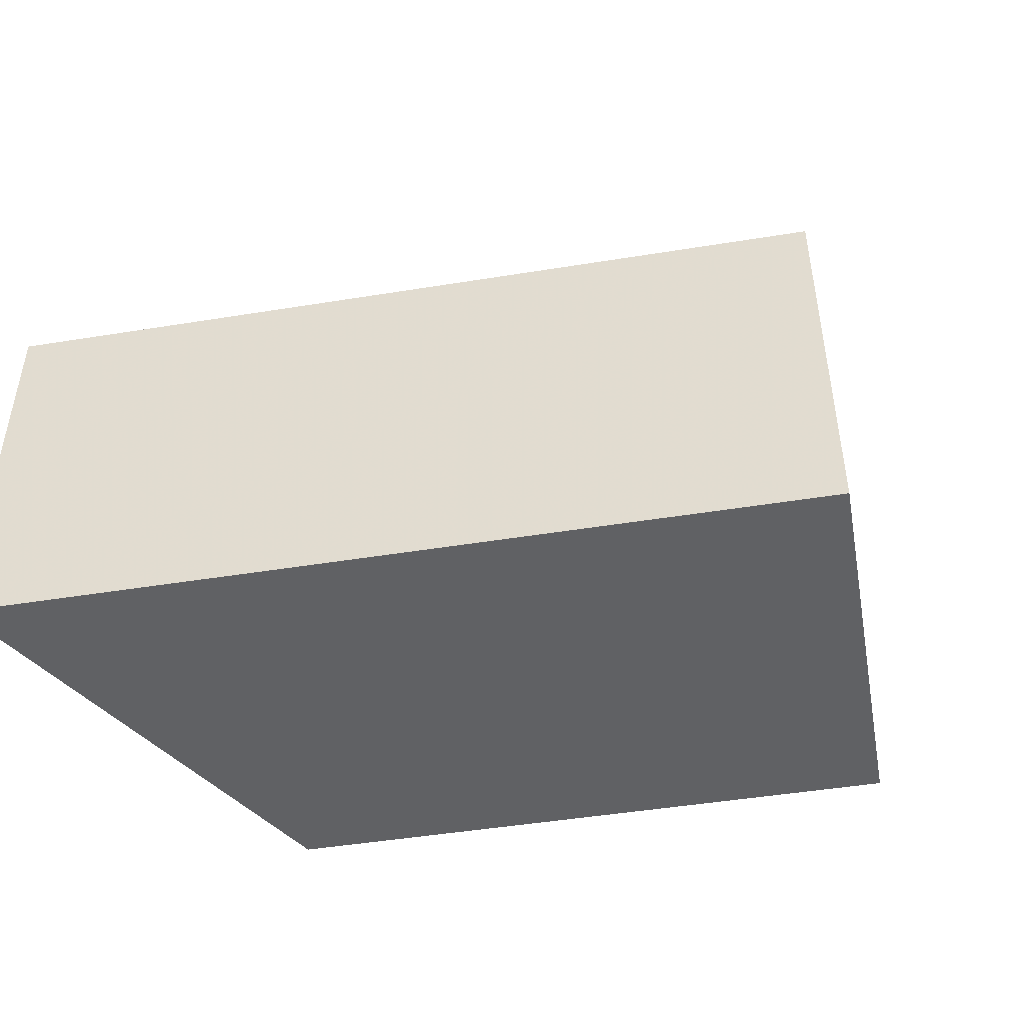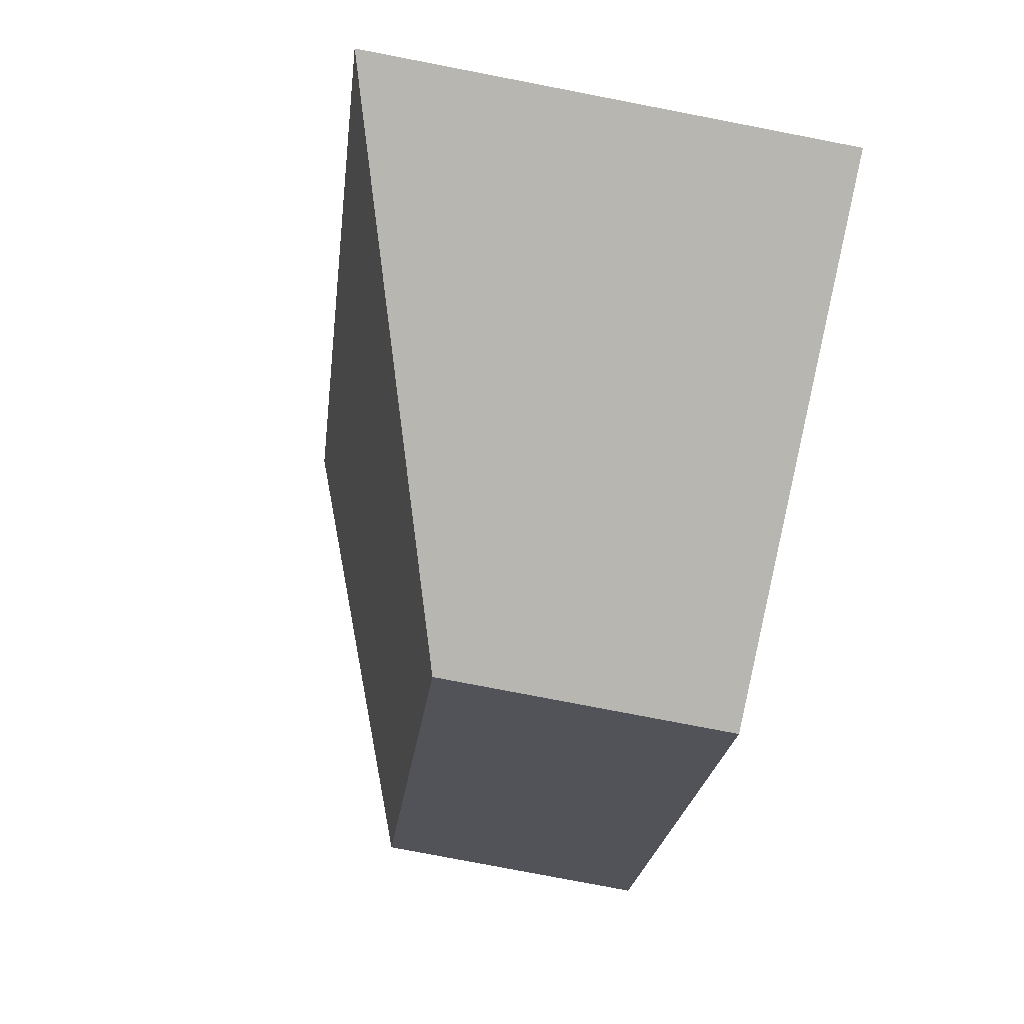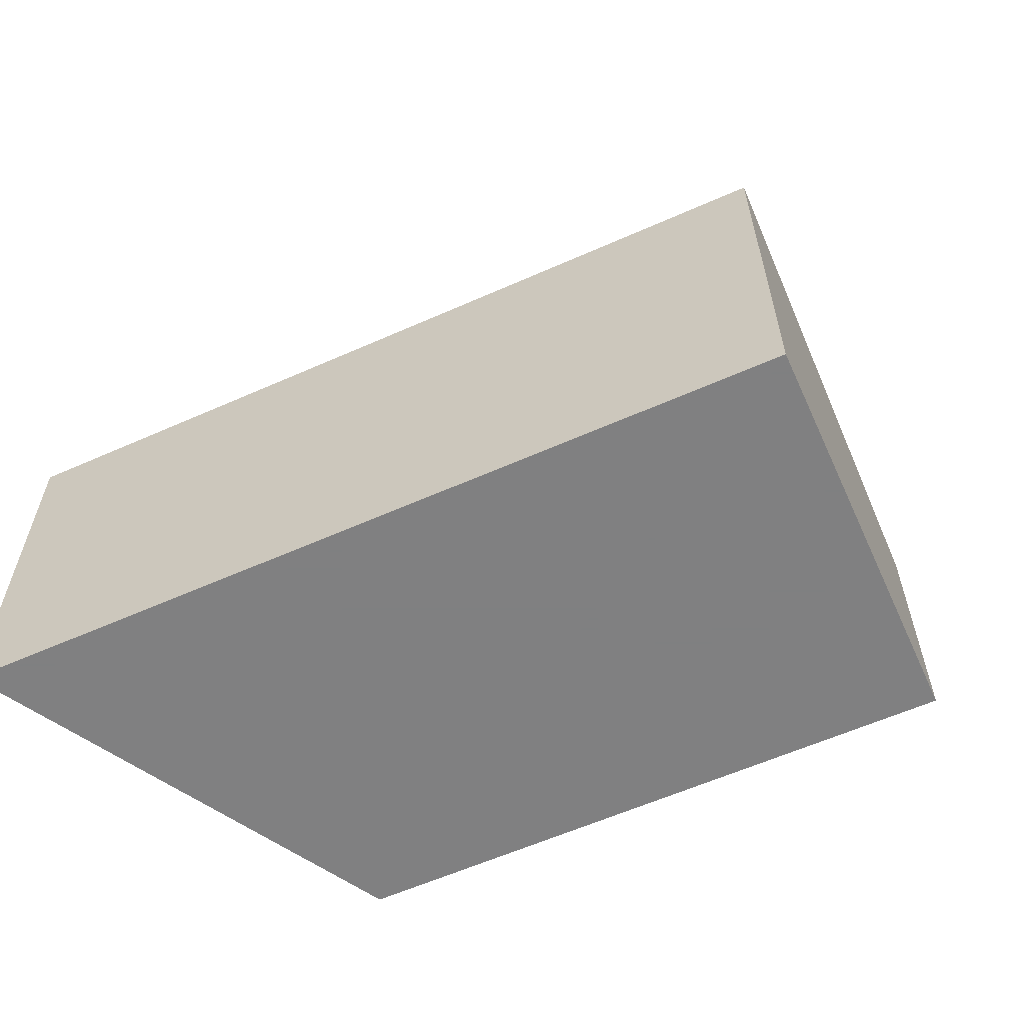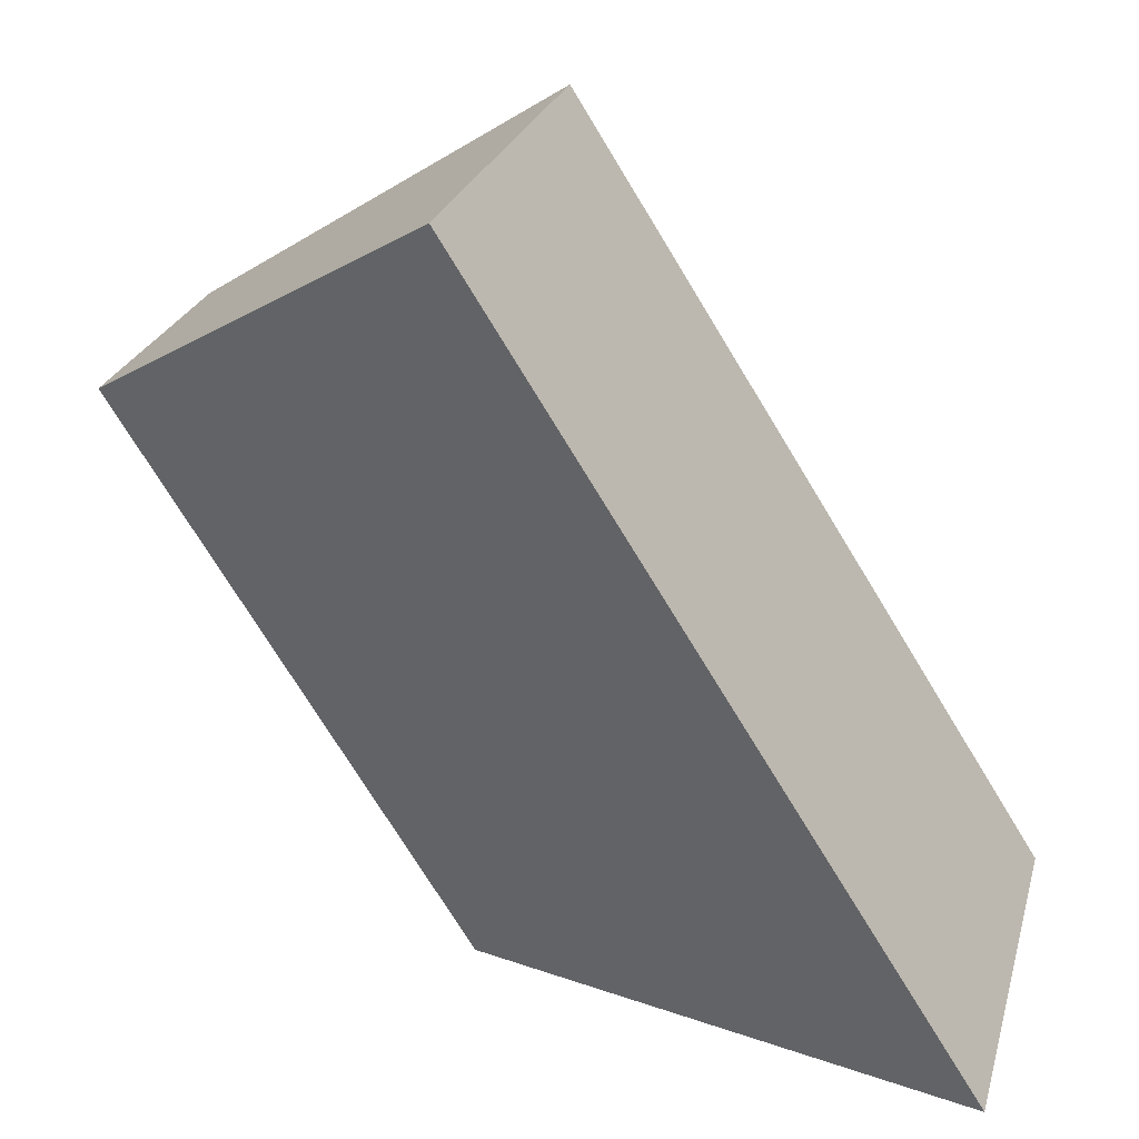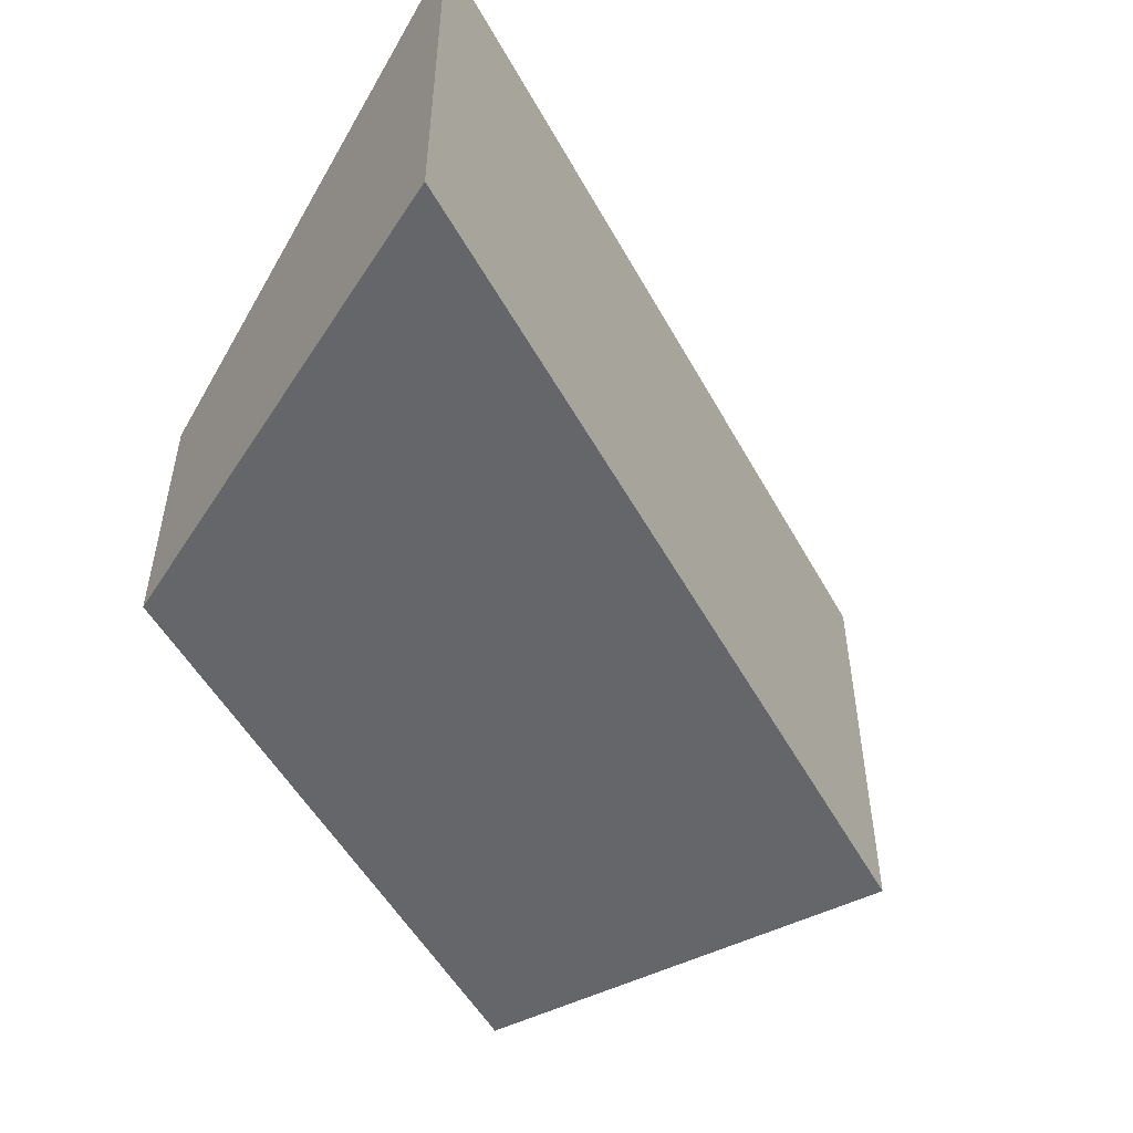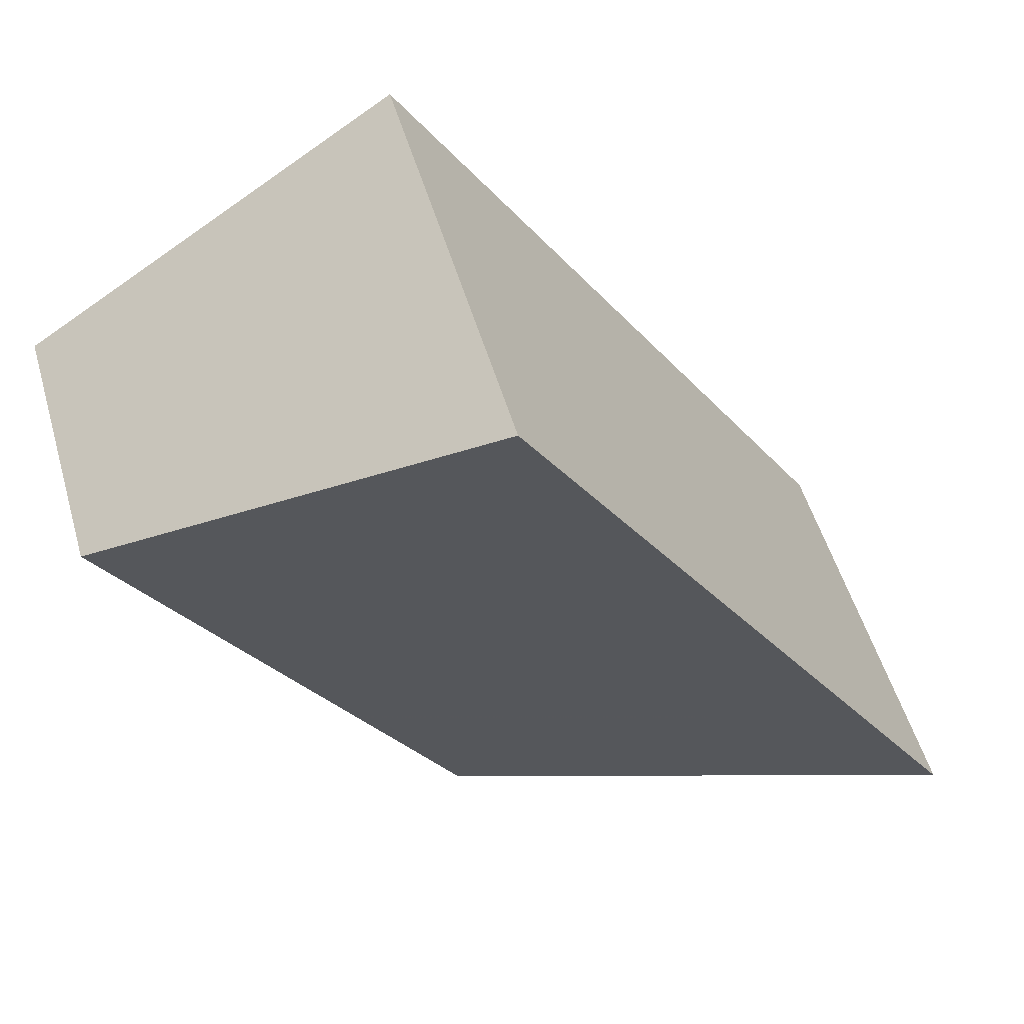
<metadata>
{"format":"obj","ext":"obj","renderer":"f3d","projection":"perspective","resolution":1024,"background":"white","views":[{"elev":-46.9,"azim":-47.0,"up":"+Y"},{"elev":-79.0,"azim":-100.9,"up":"+Z"},{"elev":-60.0,"azim":-33.0,"up":"+Y"},{"elev":25.4,"azim":-165.1,"up":"+Z"},{"elev":-51.9,"azim":-119.3,"up":"+Y"},{"elev":52.4,"azim":163.9,"up":"+Z"}]}
</metadata>
<code>
v 5.809 -0.1242 -3.842
v 5.748 -0.1242 -3.938
v 5.748 -0.178 -3.938
v 5.809 -0.178 -3.842
v 5.748 -0.1242 -3.938
v 5.812 -0.1443 -3.94
v 5.812 -0.178 -3.94
v 5.748 -0.178 -3.938
v 5.809 -0.178 -3.842
v 5.748 -0.178 -3.938
v 5.812 -0.178 -3.94
v 5.855 -0.178 -3.872
v 5.855 -0.1443 -3.872
v 5.809 -0.1242 -3.842
v 5.809 -0.178 -3.842
v 5.855 -0.178 -3.872
v 5.855 -0.1443 -3.872
v 5.812 -0.1443 -3.94
v 5.748 -0.1242 -3.938
v 5.809 -0.1242 -3.842
v 5.812 -0.1443 -3.94
v 5.855 -0.1443 -3.872
v 5.855 -0.178 -3.872
v 5.812 -0.178 -3.94
f 1 2 3
f 1 3 4
f 5 6 7
f 5 7 8
f 9 10 11
f 9 11 12
f 13 14 15
f 13 15 16
f 17 18 19
f 17 19 20
f 21 22 23
f 21 23 24

</code>
